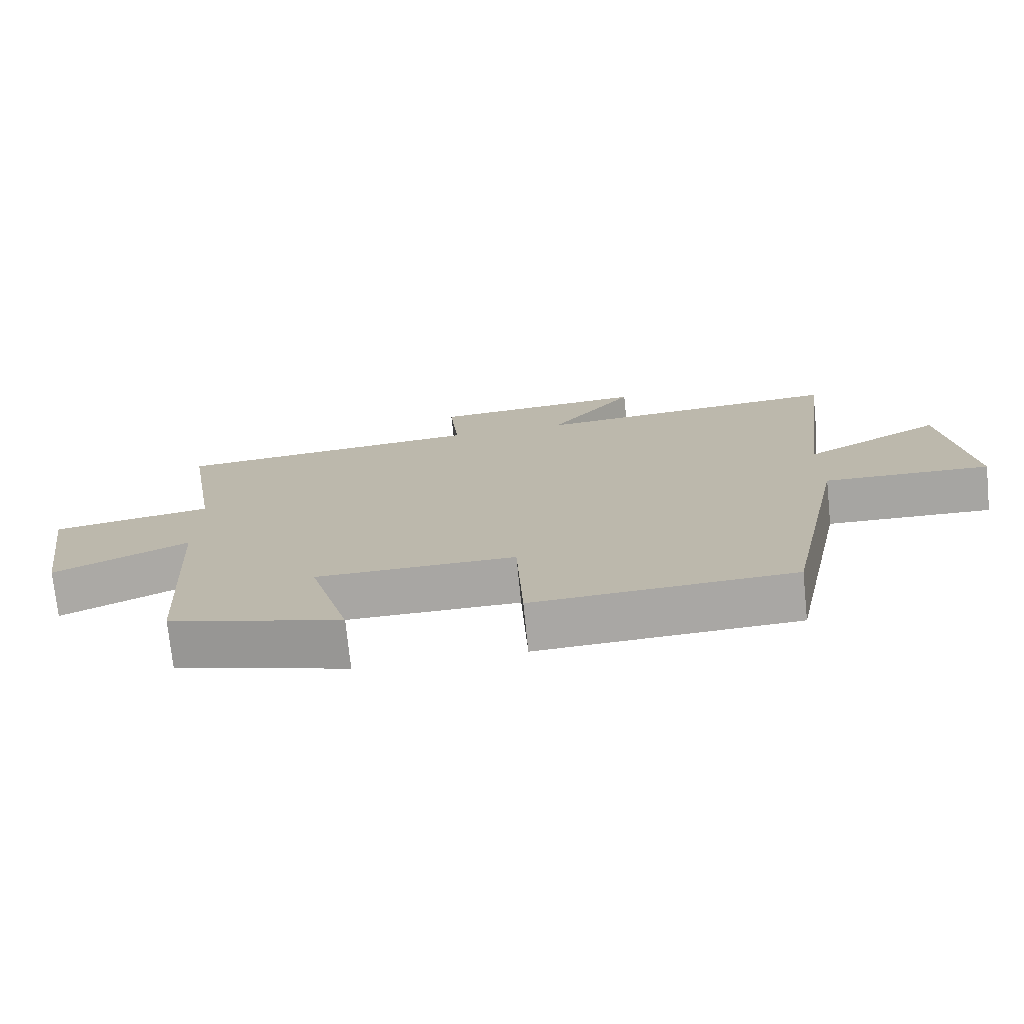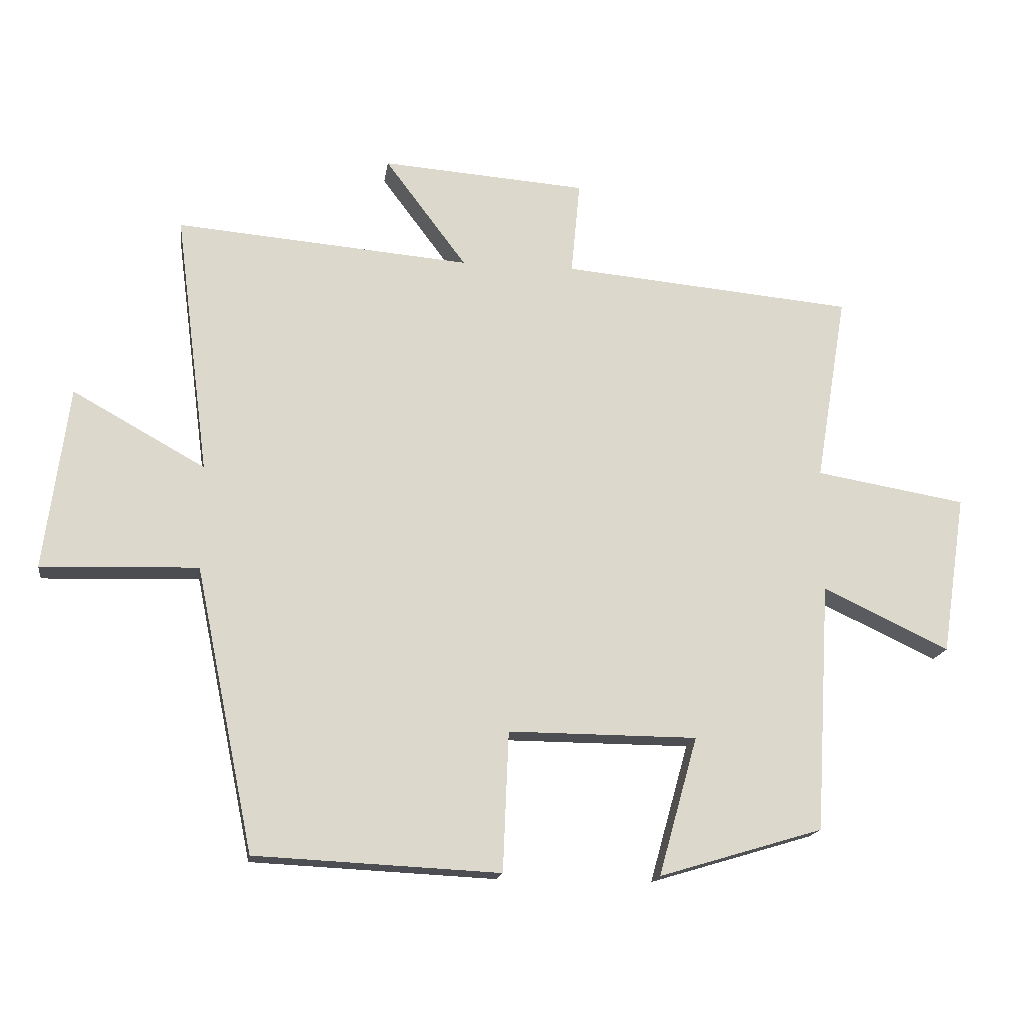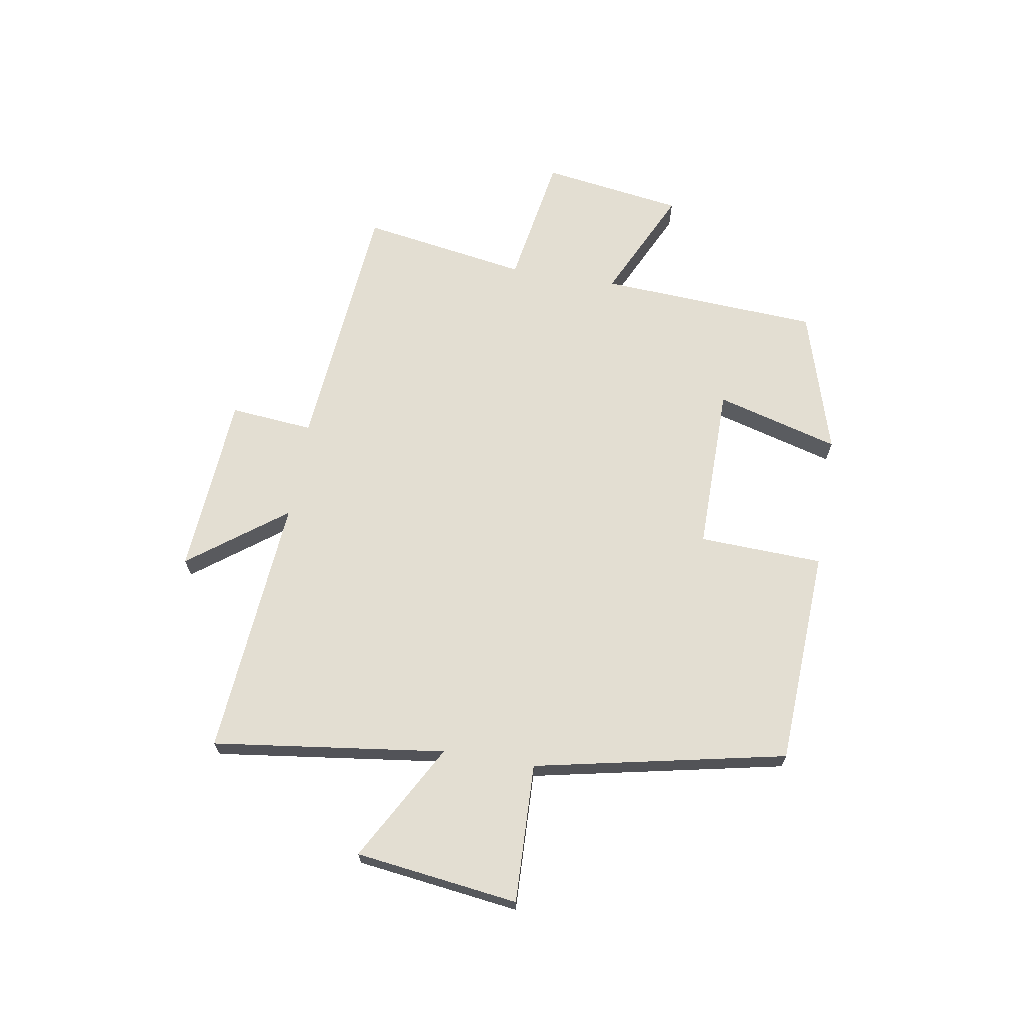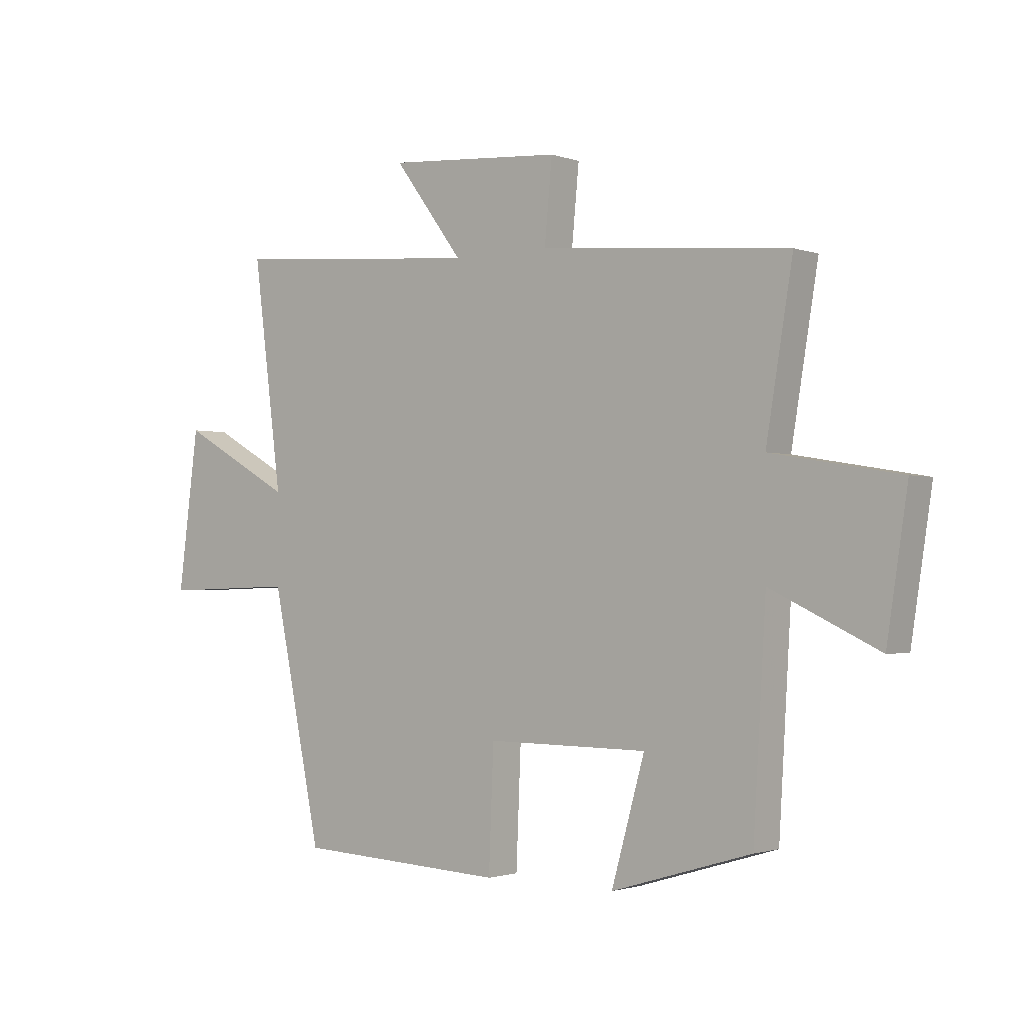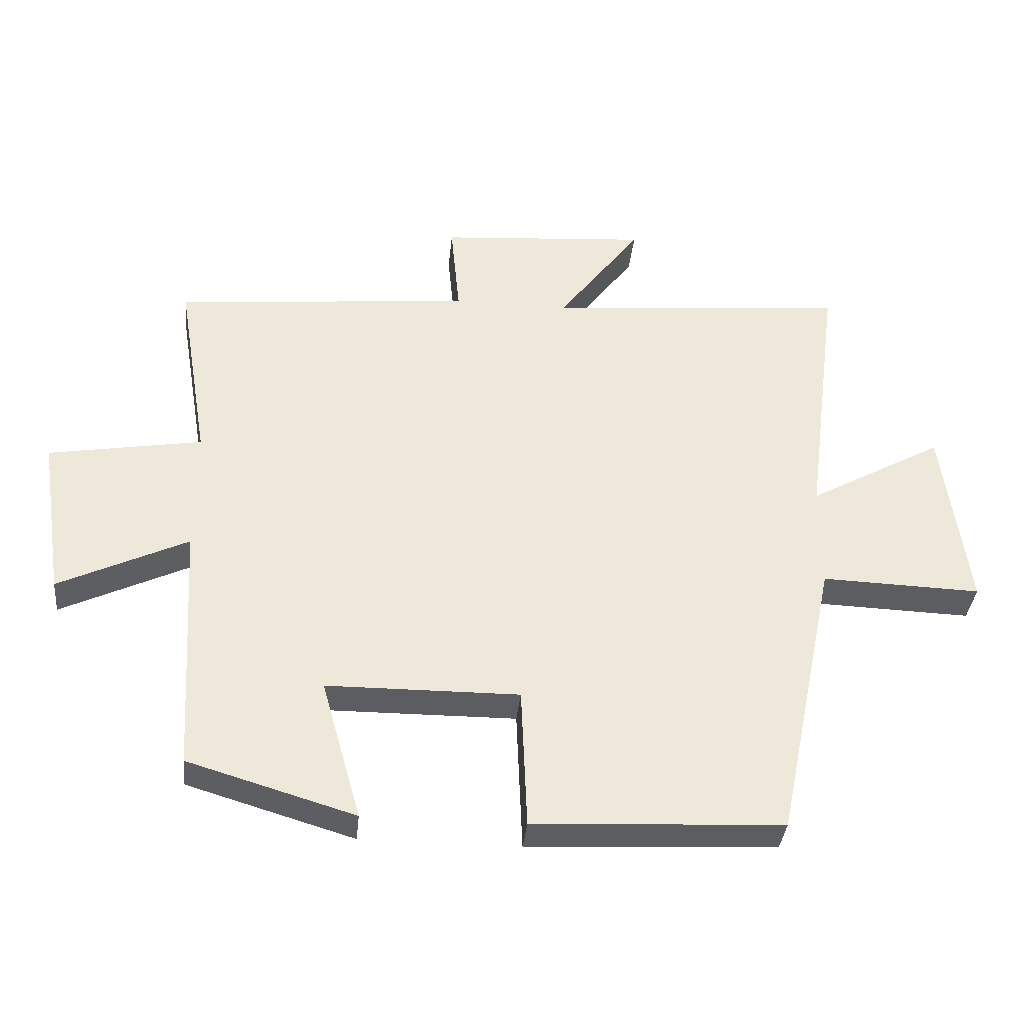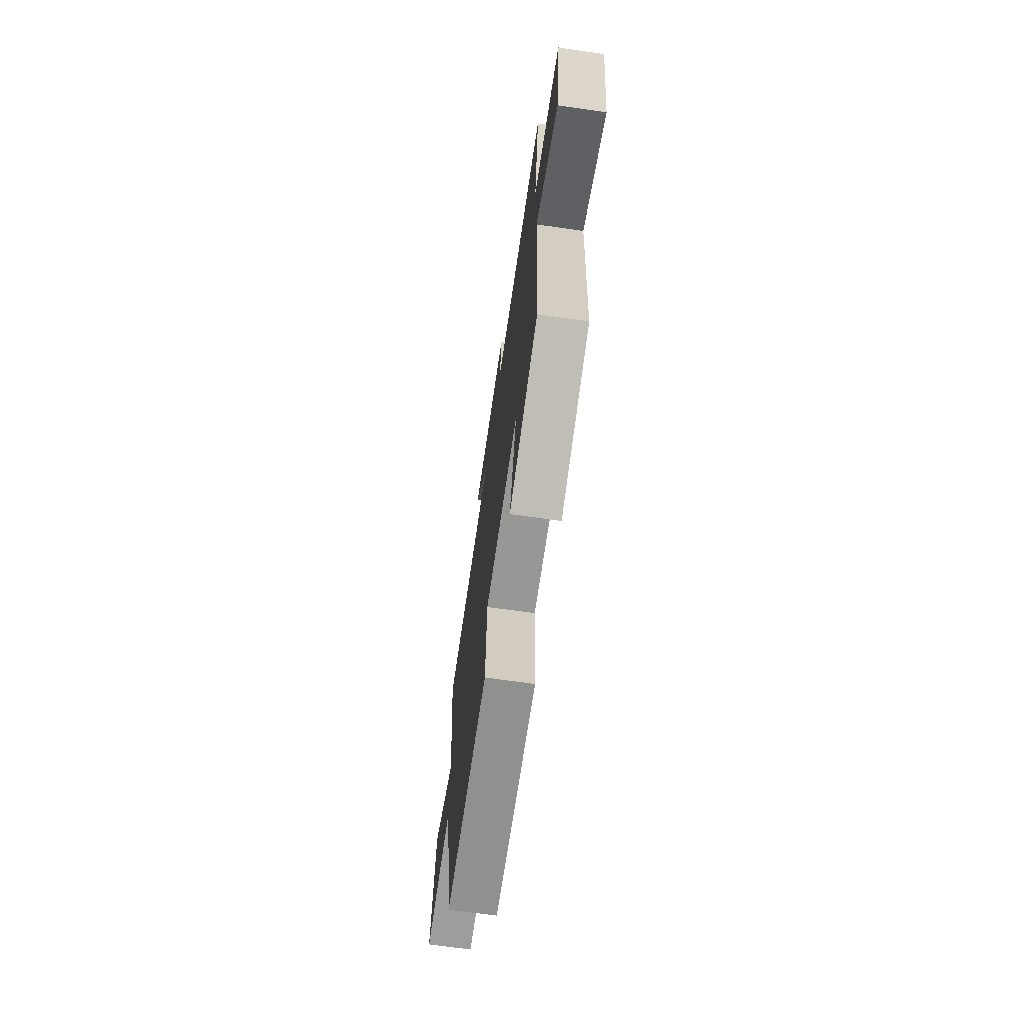
<metadata>
{"format":"obj","ext":"obj","renderer":"f3d","projection":"perspective","resolution":1024,"background":"white","views":[{"elev":-74.2,"azim":5.8,"up":"+Z"},{"elev":-16.8,"azim":172.0,"up":"+Z"},{"elev":67.4,"azim":99.4,"up":"+Y"},{"elev":-1.6,"azim":-141.0,"up":"+Z"},{"elev":-36.4,"azim":-5.6,"up":"+Z"},{"elev":-68.5,"azim":-98.1,"up":"+Z"}]}
</metadata>
<code>
v 0.408 0.07 -0.481
v 0.024 0.07 -0.5
v 0.015 0.07 -0.281
v -0.281 0.07 -0.283
v -0.22 0.07 -0.5
v -0.477 0.07 -0.423
v -0.5 0.07 -0.033
v -0.698 0.07 -0.127
v -0.736 0.07 0.123
v -0.5 0.07 0.163
v -0.549 0.07 0.458
v -0.09 0.07 0.5
v -0.104 0.07 0.647
v 0.218 0.07 0.671
v 0.09 0.07 0.5
v 0.553 0.07 0.539
v 0.5 0.07 0.128
v 0.708 0.07 0.244
v 0.746 0.07 -0.044
v 0.5 0.07 -0.036
v 0.408 0 -0.481
v 0.024 0 -0.5
v 0.015 0 -0.281
v -0.281 0 -0.283
v -0.22 0 -0.5
v -0.477 0 -0.423
v -0.5 0 -0.033
v -0.698 0 -0.127
v -0.736 0 0.123
v -0.5 0 0.163
v -0.549 0 0.458
v -0.09 0 0.5
v -0.104 0 0.647
v 0.218 0 0.671
v 0.09 0 0.5
v 0.553 0 0.539
v 0.5 0 0.128
v 0.708 0 0.244
v 0.746 0 -0.044
v 0.5 0 -0.036
f 17 18 19 20
f 17 20 1 2
f 15 16 17 2
f 12 13 14 15
f 10 11 12 15
f 7 8 9 10
f 4 5 6 7
f 3 4 7 10
f 15 2 3
f 3 10 15
f 40 39 38 37
f 22 21 40 37
f 22 37 36 35
f 35 34 33 32
f 35 32 31 30
f 30 29 28 27
f 27 26 25 24
f 30 27 24 23
f 23 22 35
f 35 30 23
f 1 21 22 2
f 2 22 23 3
f 3 23 24 4
f 4 24 25 5
f 5 25 26 6
f 6 26 27 7
f 7 27 28 8
f 8 28 29 9
f 9 29 30 10
f 10 30 31 11
f 11 31 32 12
f 12 32 33 13
f 13 33 34 14
f 14 34 35 15
f 15 35 36 16
f 16 36 37 17
f 17 37 38 18
f 18 38 39 19
f 19 39 40 20
f 20 40 21 1

</code>
